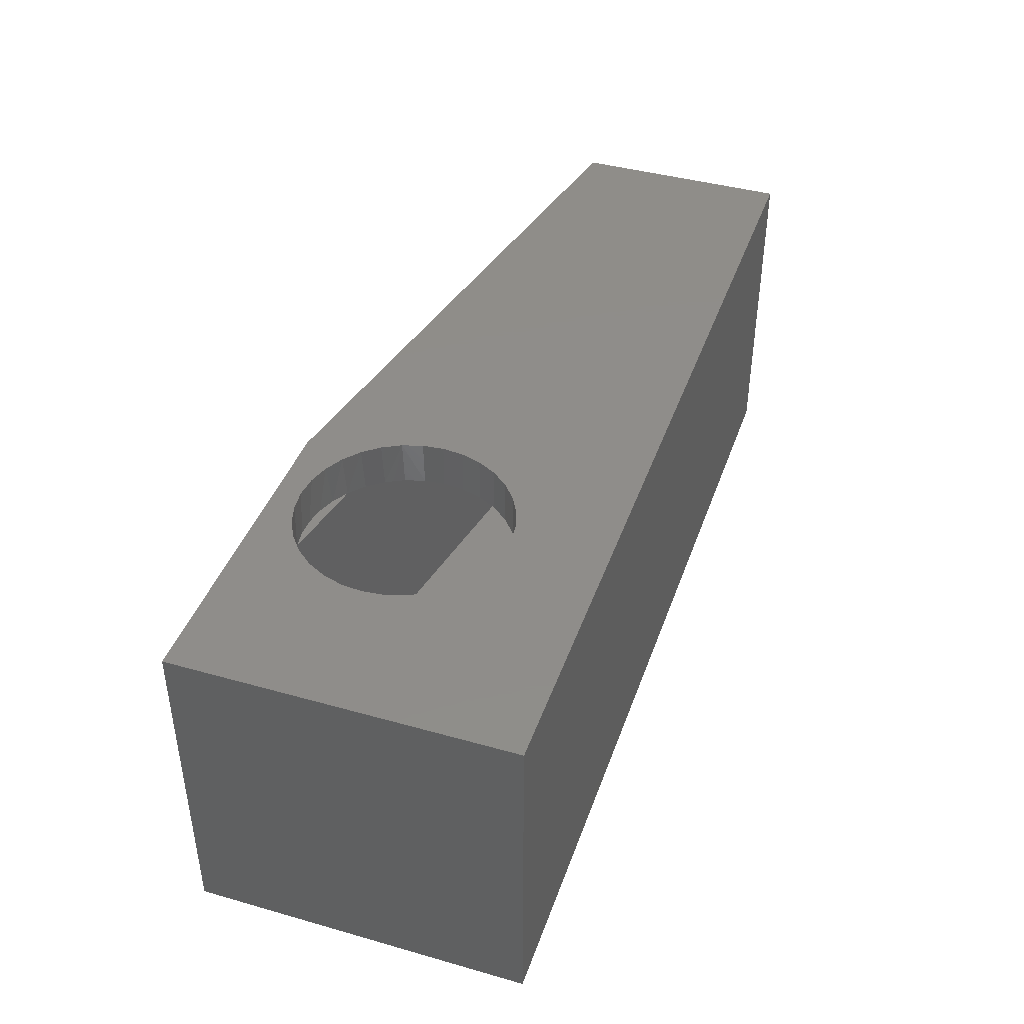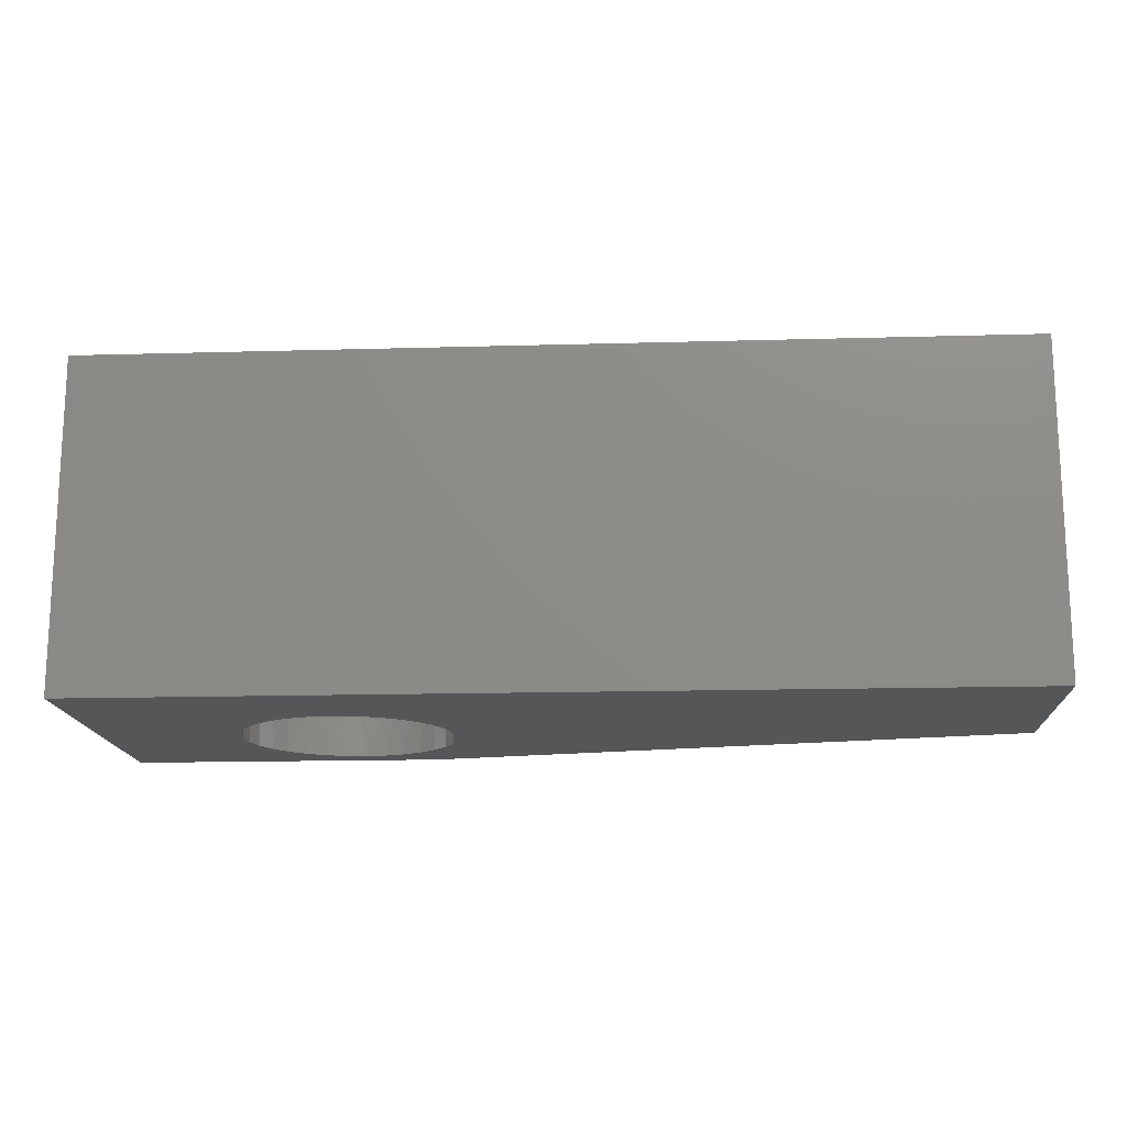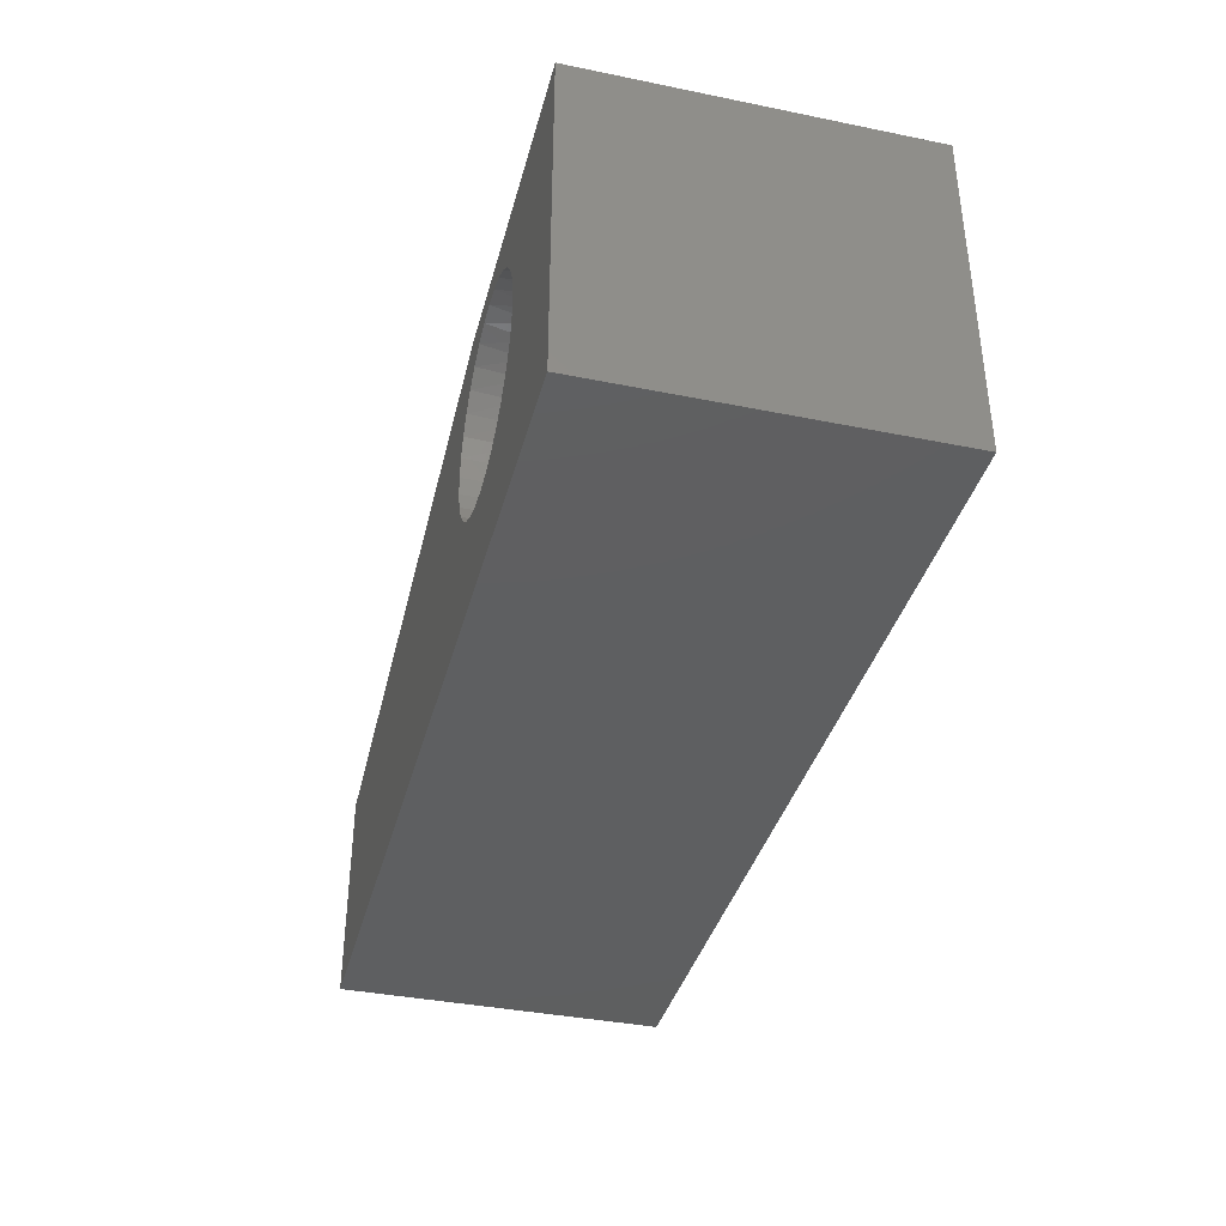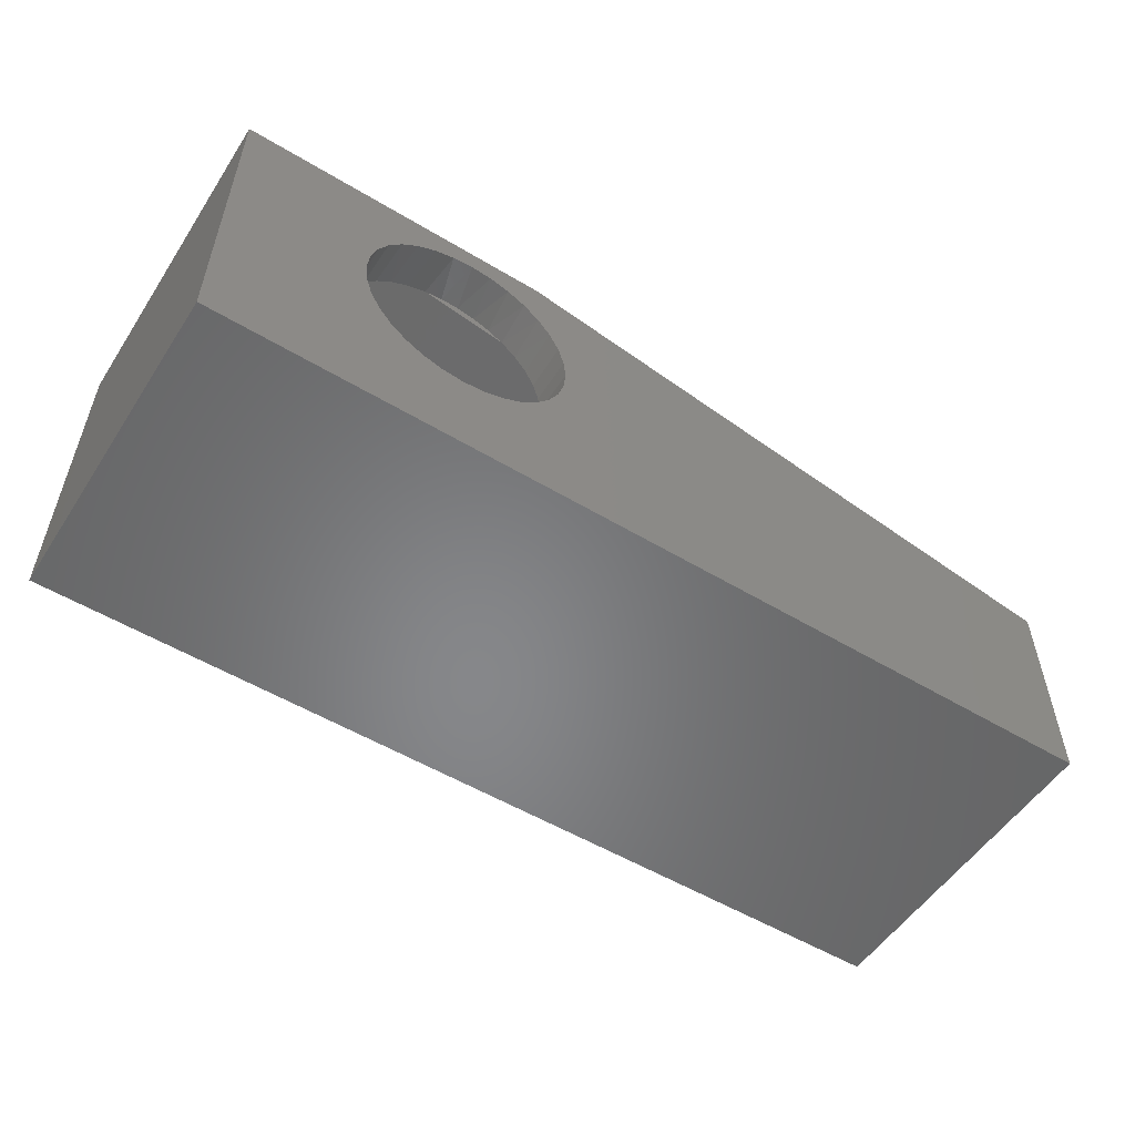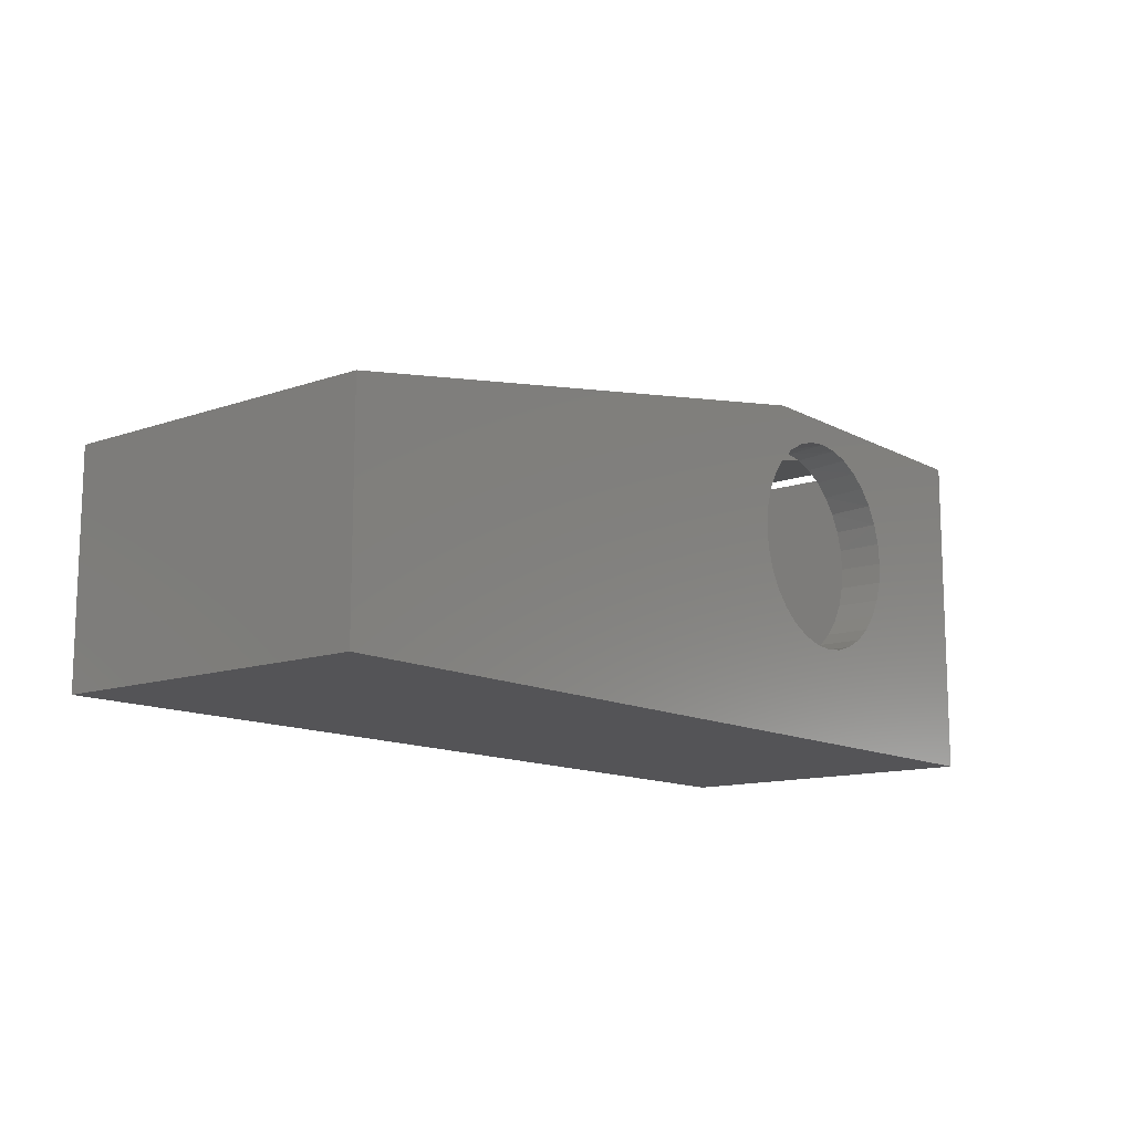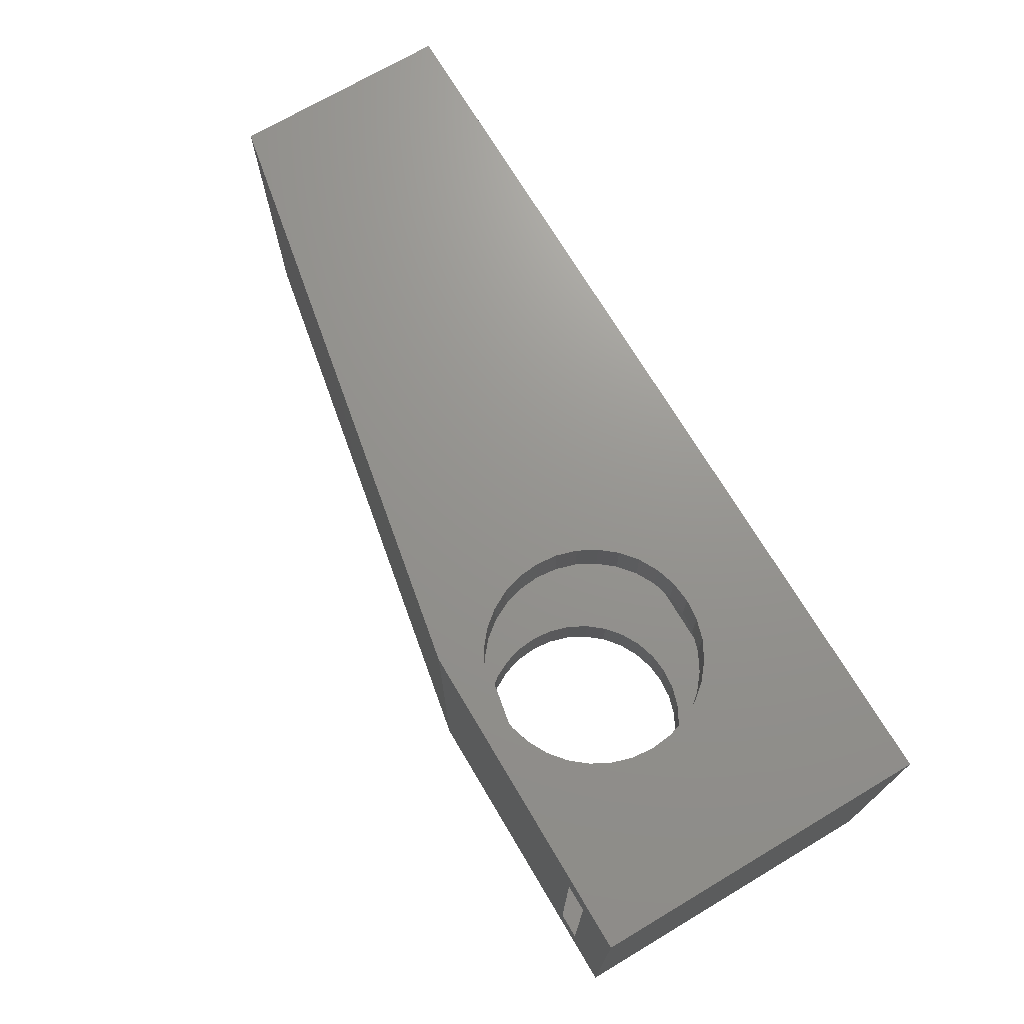
<metadata>
{"format":"stl","ext":"stl","renderer":"f3d","projection":"perspective","resolution":1024,"background":"white","views":[{"elev":41.8,"azim":-71.2,"up":"+Z"},{"elev":-15.6,"azim":3.4,"up":"+Z"},{"elev":-37.8,"azim":-104.5,"up":"+Y"},{"elev":-53.8,"azim":-32.6,"up":"+Y"},{"elev":-12.5,"azim":129.1,"up":"+Y"},{"elev":71.1,"azim":-120.7,"up":"+Z"}]}
</metadata>
<code>
# stl→obj: 162 verts, 324 faces
v 0.1169 0.2067 -0.01562
v 0.1159 0.2052 0.02344
v 0.1085 0.191 -0.01562
v 0.1265 0.2188 0.02344
v 0.1282 0.2204 -0.01562
v 0.1395 0.2301 0.02344
v 0.1419 0.2317 -0.01562
v 0.1544 0.2387 0.02344
v 0.1576 0.2401 -0.01562
v 0.1924 0.247 -0.01562
v 0.186 0.2468 0.02344
v 0.1746 0.2453 -0.01562
v 0.2016 0.2466 0.02344
v 0.2101 0.2453 -0.01562
v 0.2169 0.2436 0.02344
v 0.2271 0.2401 -0.01562
v 0.2315 0.2381 0.02344
v 0.2428 0.2317 -0.01562
v 0.258 0.2189 0.02344
v 0.2565 0.2204 -0.01562
v 0.2678 0.2067 -0.01562
v 0.2687 0.2054 0.02344
v 0.2762 0.191 -0.01562
v 0.245 0.2302 0.02344
v 0.1706 0.2444 0.02344
v 0.108 0.1899 0.02344
v 0.1032 0.1734 0.02344
v 0.1033 0.174 -0.01562
v 0.1016 0.1562 0.02344
v 0.1016 0.1562 -0.01562
v 0.2766 0.19 0.02344
v 0.2814 0.174 -0.01562
v 0.2815 0.1734 0.02344
v 0.2831 0.1562 -0.01562
v 0.2831 0.1562 0.02344
v 0.245 0.2302 0.2266
v 0.2169 0.2436 0.2266
v 0.2078 0.2373 0.2266
v 0.2315 0.2381 0.2266
v 0.2016 0.2466 0.2266
v 0.186 0.2468 0.2266
v 0.1706 0.2444 0.2266
v 0.2078 0.2373 0.02344
v 0.04534 0.2683 0.2266
v 0.04534 0.2683 0.02344
v 0.7266 0.1385 0.02344
v 0.7266 0.1385 0.2266
v 0.7266 0.02344 0.02344
v 0.7266 0.02344 0.2266
v 0.02344 0.02344 0.02344
v 0.1924 0.06546 0.02344
v 0.1746 0.06721 0.02344
v 0.1576 0.07237 0.02344
v 0.1419 0.08076 0.02344
v 0.1282 0.09205 0.02344
v 0.1169 0.1058 0.02344
v 0.1085 0.1215 0.02344
v 0.1033 0.1385 0.02344
v 0.02344 0.2683 0.02344
v 0.2814 0.1385 0.02344
v 0.2762 0.1215 0.02344
v 0.2678 0.1058 0.02344
v 0.2565 0.09205 0.02344
v 0.2428 0.08076 0.02344
v 0.2271 0.07237 0.02344
v 0.2101 0.06721 0.02344
v 0.1924 0.06546 -0.01562
v 0.2101 0.06721 -0.01562
v 0.2271 0.07237 -0.01562
v 0.2428 0.08076 -0.01562
v 0.2565 0.09205 -0.01562
v 0.2678 0.1058 -0.01562
v 0.2762 0.1215 -0.01562
v 0.2814 0.1385 -0.01562
v 0.1746 0.06721 -0.01562
v 0.1576 0.07237 -0.01562
v 0.1419 0.08076 -0.01562
v 0.1282 0.09205 -0.01562
v 0.1169 0.1058 -0.01562
v 0.1085 0.1215 -0.01562
v 0.1033 0.1385 -0.01562
v 0.7656 0.1708 -0.01562
v 0.7656 -0.01562 -0.01562
v 0.2541 0.2683 -0.01562
v -0.01562 -0.01562 -0.01562
v -0.01562 0.2683 -0.01562
v 0.7656 0.1708 0.2656
v 0.2541 0.2683 0.2656
v 0.7656 -0.01562 0.2656
v -0.01562 -0.01562 0.2656
v -0.01562 0.2683 0.2656
v 0.02344 0.2683 0.2266
v 0.02344 0.02344 0.2266
v 0.2831 0.1562 0.2266
v 0.2815 0.1734 0.2266
v 0.2766 0.19 0.2266
v 0.2687 0.2054 0.2266
v 0.258 0.2189 0.2266
v 0.1016 0.1562 0.2266
v 0.1033 0.1385 0.2266
v 0.1085 0.1215 0.2266
v 0.1169 0.1058 0.2266
v 0.1282 0.09205 0.2266
v 0.1419 0.08076 0.2266
v 0.1576 0.07237 0.2266
v 0.1746 0.06721 0.2266
v 0.1924 0.06546 0.2266
v 0.2101 0.06721 0.2266
v 0.2271 0.07237 0.2266
v 0.2428 0.08076 0.2266
v 0.2565 0.09205 0.2266
v 0.2678 0.1058 0.2266
v 0.2762 0.1215 0.2266
v 0.2814 0.1385 0.2266
v 0.1544 0.2387 0.2266
v 0.1395 0.2301 0.2266
v 0.1265 0.2188 0.2266
v 0.1159 0.2052 0.2266
v 0.108 0.1899 0.2266
v 0.1032 0.1734 0.2266
v 0.1169 0.2067 0.2656
v 0.1085 0.191 0.2656
v 0.1282 0.2204 0.2656
v 0.1419 0.2317 0.2656
v 0.1576 0.2401 0.2656
v 0.1924 0.247 0.2656
v 0.1746 0.2453 0.2656
v 0.2101 0.2453 0.2656
v 0.2271 0.2401 0.2656
v 0.2428 0.2317 0.2656
v 0.2678 0.2067 0.2656
v 0.2565 0.2204 0.2656
v 0.2762 0.191 0.2656
v 0.1033 0.174 0.2656
v 0.1016 0.1562 0.2656
v 0.2814 0.174 0.2656
v 0.2831 0.1562 0.2656
v 0.2101 0.06721 0.2656
v 0.2271 0.07237 0.2656
v 0.2428 0.08076 0.2656
v 0.2565 0.09205 0.2656
v 0.2678 0.1058 0.2656
v 0.2762 0.1215 0.2656
v 0.2814 0.1385 0.2656
v 0.1924 0.06546 0.2656
v 0.1746 0.06721 0.2656
v 0.1576 0.07237 0.2656
v 0.1419 0.08076 0.2656
v 0.1282 0.09205 0.2656
v 0.1169 0.1058 0.2656
v 0.1085 0.1215 0.2656
v 0.1033 0.1385 0.2656
v 0 0 0.25
v 0 0 0
v 0.007812 0 0.25
v 0.007812 0 0
v 0 0.2448 0.25
v 0.007812 0.2448 0.25
v 0 0.2448 0
v 0.007812 0.2448 0
v 0.007812 0.2448 0.2422
v 0.007812 0.2448 0.007812
f 1 2 3
f 4 2 1
f 5 4 1
f 6 4 5
f 7 6 5
f 8 6 7
f 9 8 7
f 10 11 12
f 13 11 10
f 14 13 10
f 14 15 13
f 15 14 16
f 16 17 15
f 17 16 18
f 19 20 21
f 21 22 19
f 22 21 23
f 24 17 18
f 24 18 20
f 24 20 19
f 25 8 9
f 25 9 12
f 25 12 11
f 2 26 3
f 3 26 27
f 3 27 28
f 28 27 29
f 28 29 30
f 22 23 31
f 31 23 32
f 31 32 33
f 33 32 34
f 33 34 35
f 36 37 38
f 36 39 37
f 37 40 38
f 38 40 41
f 42 38 41
f 43 42 25
f 25 42 44
f 25 44 45
f 42 43 38
f 38 43 24
f 38 24 36
f 36 24 46
f 36 46 47
f 43 15 24
f 15 17 24
f 43 13 15
f 11 13 43
f 11 43 25
f 48 49 46
f 46 49 47
f 46 24 19
f 46 19 22
f 46 22 31
f 46 31 33
f 46 33 35
f 46 35 48
f 50 51 52
f 50 52 53
f 50 53 54
f 50 54 55
f 50 55 56
f 50 56 57
f 50 57 58
f 50 58 29
f 50 29 45
f 50 45 59
f 48 35 60
f 48 60 61
f 48 61 62
f 48 62 63
f 48 63 64
f 48 64 65
f 48 65 66
f 48 66 51
f 48 51 50
f 45 29 27
f 45 27 26
f 45 26 2
f 45 2 4
f 45 4 6
f 45 6 8
f 45 8 25
f 67 66 68
f 68 66 65
f 68 65 69
f 69 65 64
f 69 64 70
f 70 64 63
f 70 63 71
f 71 63 62
f 71 62 72
f 72 62 61
f 72 61 73
f 73 61 60
f 73 60 74
f 74 60 35
f 74 35 34
f 66 67 51
f 51 67 75
f 51 75 52
f 52 75 76
f 52 76 53
f 53 76 77
f 53 77 54
f 54 77 78
f 54 78 55
f 55 78 79
f 55 79 56
f 56 79 80
f 56 80 57
f 57 80 81
f 57 81 58
f 58 81 30
f 58 30 29
f 82 83 34
f 82 34 32
f 82 32 23
f 82 23 21
f 82 21 20
f 82 20 84
f 85 86 30
f 85 30 81
f 85 81 80
f 85 80 79
f 85 79 78
f 85 78 77
f 85 77 76
f 85 76 75
f 85 75 67
f 83 85 67
f 83 67 68
f 83 68 69
f 83 69 70
f 83 70 71
f 83 71 72
f 83 72 73
f 83 73 74
f 83 74 34
f 86 12 9
f 86 9 7
f 86 7 5
f 86 5 1
f 86 1 3
f 86 3 28
f 86 28 30
f 84 20 18
f 84 18 16
f 84 16 14
f 84 14 10
f 84 10 12
f 84 12 86
f 87 82 88
f 88 82 84
f 83 82 89
f 89 82 87
f 90 85 89
f 89 85 83
f 91 86 90
f 90 86 85
f 91 44 92
f 86 91 92
f 86 92 59
f 86 59 45
f 86 45 84
f 84 45 88
f 88 45 44
f 88 44 91
f 92 93 59
f 59 93 50
f 93 49 50
f 50 49 48
f 47 49 94
f 47 94 95
f 47 95 96
f 47 96 97
f 47 97 98
f 47 98 36
f 93 92 44
f 93 44 99
f 93 99 100
f 93 100 101
f 93 101 102
f 93 102 103
f 93 103 104
f 93 104 105
f 93 105 106
f 93 106 107
f 49 93 107
f 49 107 108
f 49 108 109
f 49 109 110
f 49 110 111
f 49 111 112
f 49 112 113
f 49 113 114
f 49 114 94
f 44 42 115
f 44 115 116
f 44 116 117
f 44 117 118
f 44 118 119
f 44 119 120
f 44 120 99
f 118 121 122
f 121 118 117
f 117 123 121
f 123 117 116
f 116 124 123
f 124 116 115
f 115 125 124
f 41 126 127
f 126 41 40
f 40 128 126
f 37 128 40
f 129 128 37
f 39 129 37
f 130 129 39
f 131 132 98
f 97 131 98
f 133 131 97
f 42 41 127
f 42 127 125
f 42 125 115
f 36 98 132
f 36 132 130
f 36 130 39
f 118 122 119
f 119 122 134
f 119 134 120
f 120 134 135
f 120 135 99
f 97 96 133
f 133 96 95
f 133 95 136
f 136 95 94
f 136 94 137
f 107 138 108
f 108 138 139
f 108 139 109
f 109 139 140
f 109 140 110
f 110 140 141
f 110 141 111
f 111 141 142
f 111 142 112
f 112 142 143
f 112 143 113
f 113 143 144
f 113 144 114
f 114 144 137
f 114 137 94
f 138 107 145
f 145 107 106
f 145 106 146
f 146 106 105
f 146 105 147
f 147 105 104
f 147 104 148
f 148 104 103
f 148 103 149
f 149 103 102
f 149 102 150
f 150 102 101
f 150 101 151
f 151 101 100
f 151 100 152
f 152 100 99
f 152 99 135
f 87 88 132
f 87 132 131
f 87 131 133
f 87 133 136
f 87 136 137
f 87 137 89
f 90 145 146
f 90 146 147
f 90 147 148
f 90 148 149
f 90 149 150
f 90 150 151
f 90 151 152
f 90 152 135
f 90 135 91
f 89 137 144
f 89 144 143
f 89 143 142
f 89 142 141
f 89 141 140
f 89 140 139
f 89 139 138
f 89 138 145
f 89 145 90
f 91 135 134
f 91 134 122
f 91 122 121
f 91 121 123
f 91 123 124
f 91 124 125
f 91 125 127
f 88 91 127
f 88 127 126
f 88 126 128
f 88 128 129
f 88 129 130
f 88 130 132
f 153 154 155
f 155 154 156
f 157 153 158
f 158 153 155
f 159 160 154
f 154 160 156
f 159 157 158
f 159 158 161
f 159 161 162
f 159 162 160
f 156 160 162
f 156 162 161
f 156 161 158
f 156 158 155
f 159 154 157
f 157 154 153

</code>
